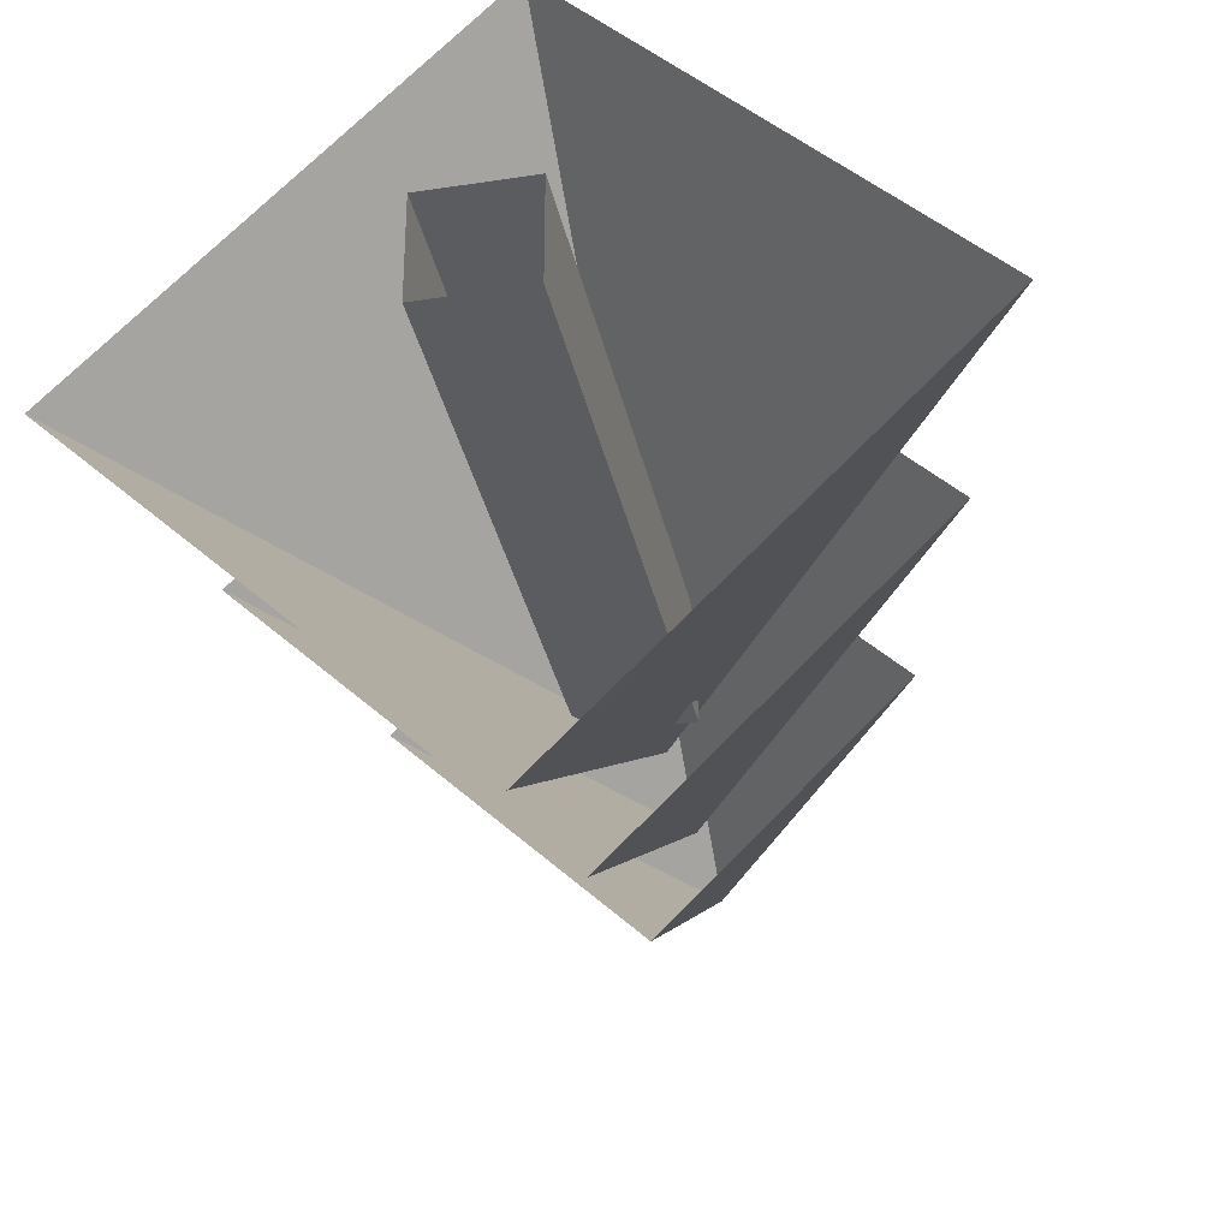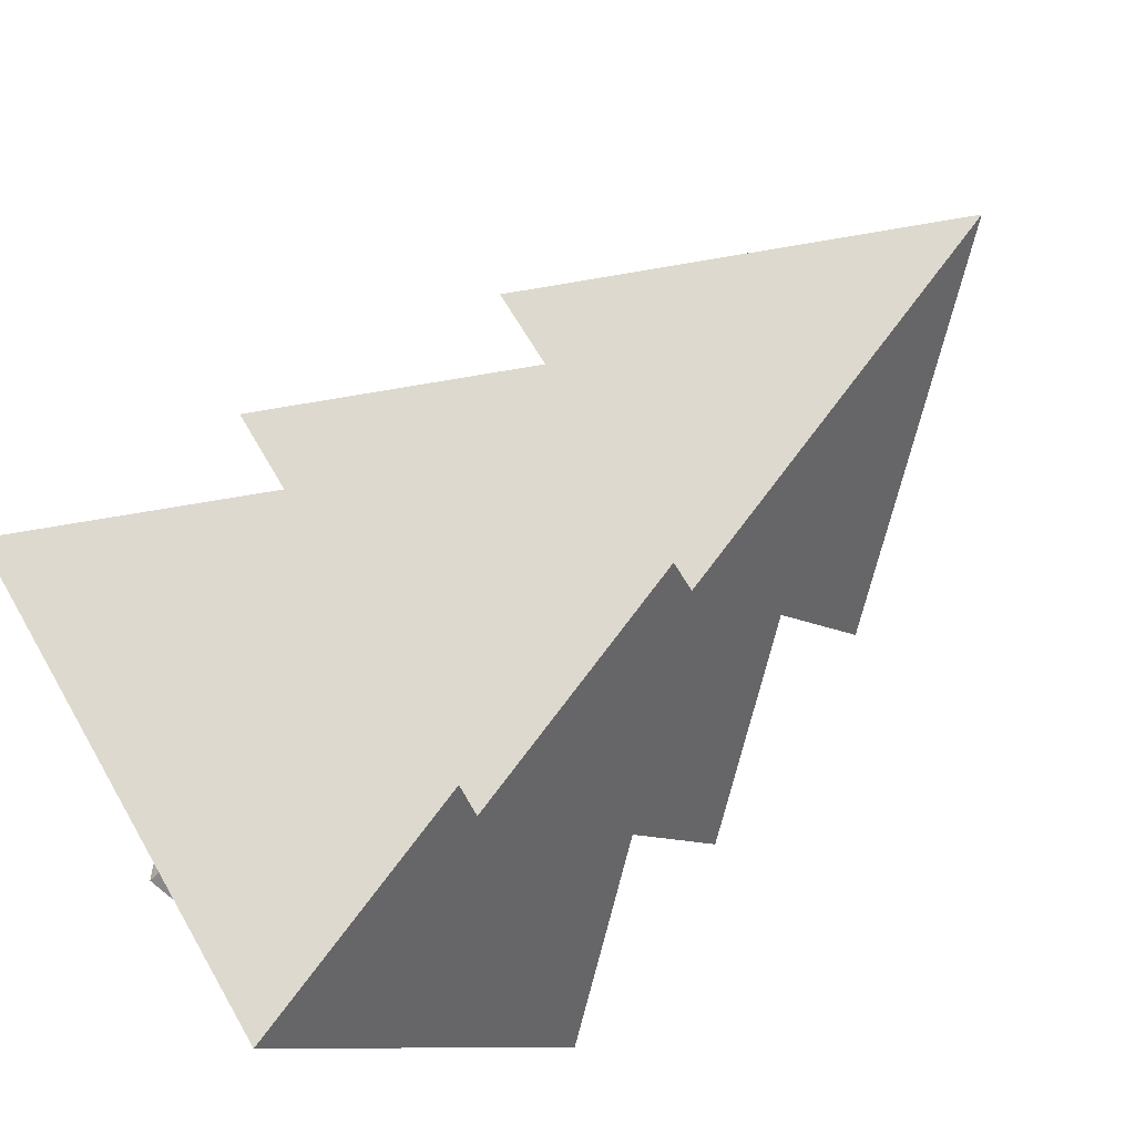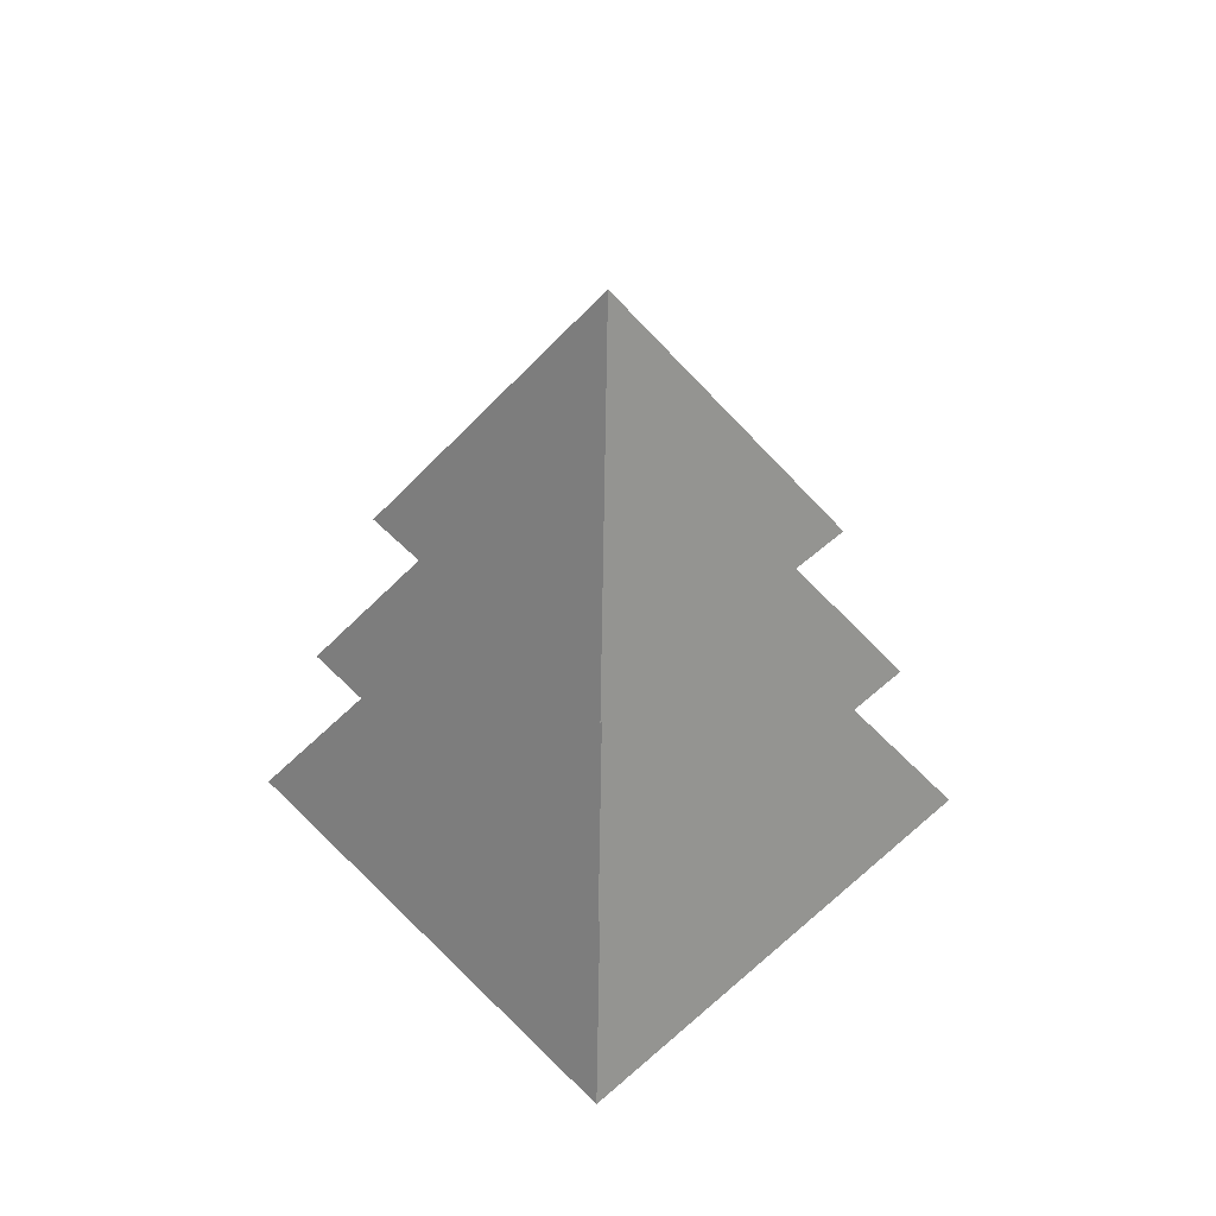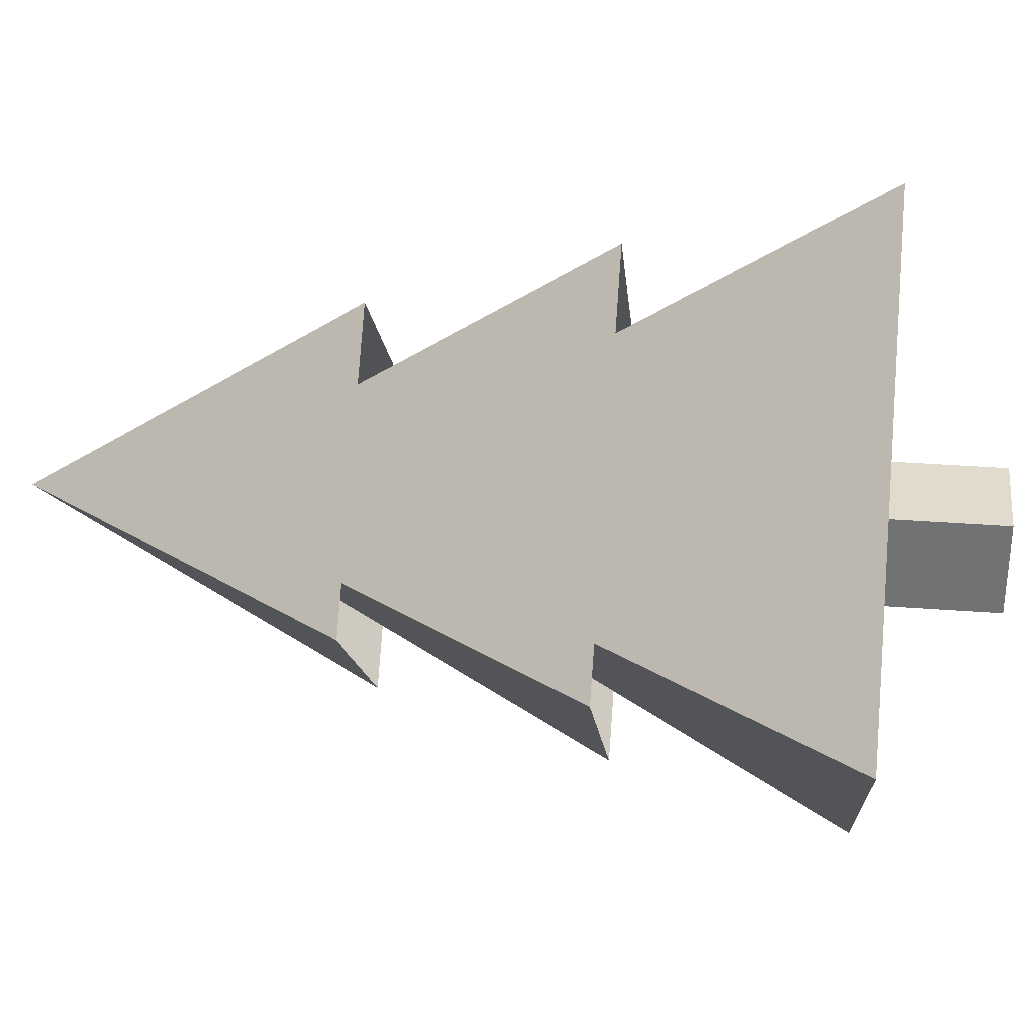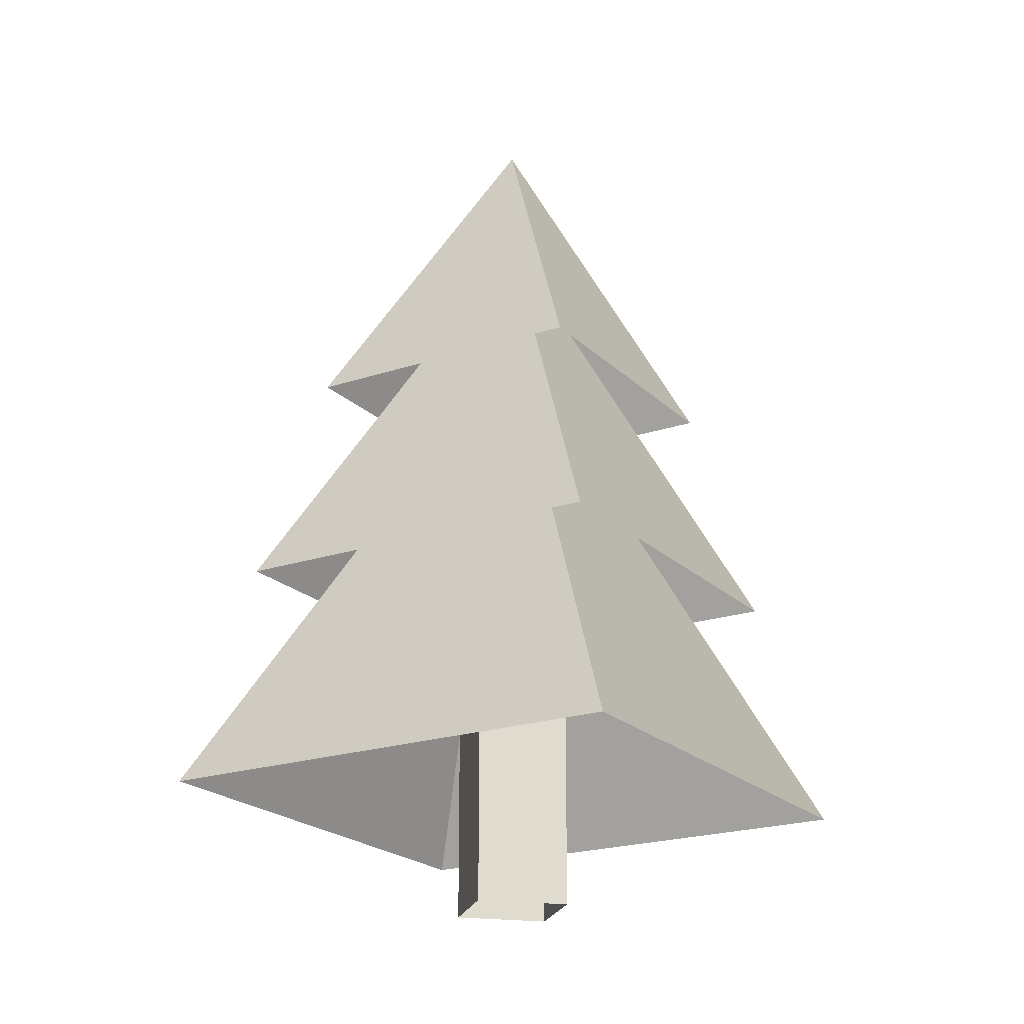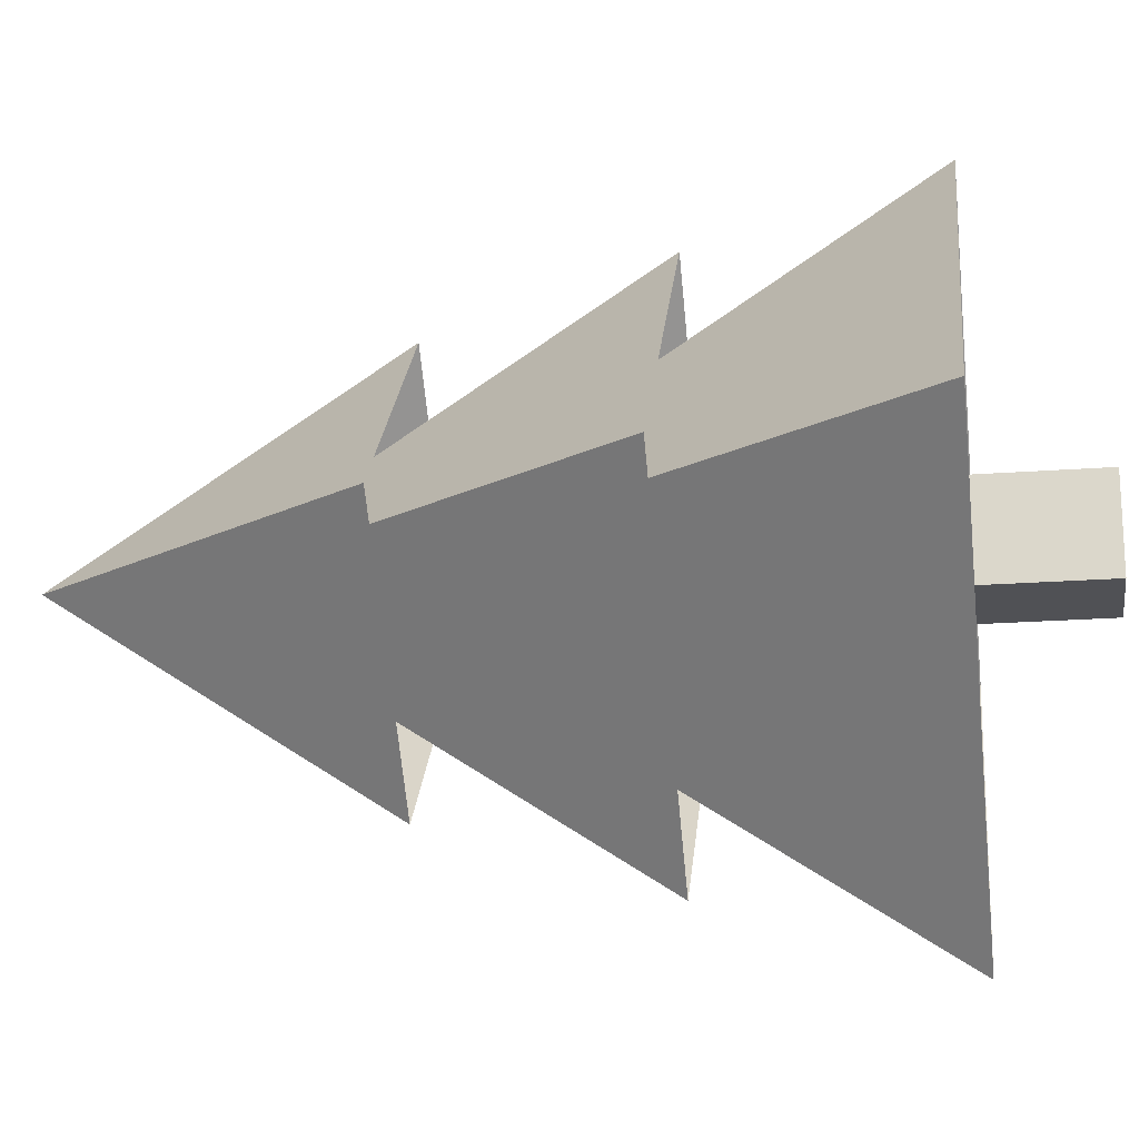
<metadata>
{"format":"obj","ext":"obj","renderer":"f3d","projection":"perspective","resolution":1024,"background":"white","views":[{"elev":-34.4,"azim":11.9,"up":"+Z"},{"elev":-62.7,"azim":133.8,"up":"+Z"},{"elev":54.9,"azim":-88.2,"up":"+Y"},{"elev":33.8,"azim":-84.1,"up":"+Z"},{"elev":-21.0,"azim":166.2,"up":"+Y"},{"elev":-20.2,"azim":-82.1,"up":"+Z"}]}
</metadata>
<code>
o Cone
v 0 0.25 -0.75
v 0.75 0.25 -0
v 0 0.25 0.75
v -0.75 0.25 -0
v 0 1.375 -0
f 1 5 2
f 2 5 3
f 3 5 4
f 4 5 1
o Cone.001
v 0 0.75 -0.6
v 0.6 0.75 -0
v 0 0.75 0.6
v -0.6 0.75 -0
v 0 1.65 -0
f 6 10 7
f 7 10 8
f 8 10 9
f 9 10 6
o Cone.002
v 0 1.225 -0.45
v 0.45 1.225 -0
v 0 1.225 0.45
v -0.45 1.225 -0
v 0 1.9 -0
f 11 15 12
f 12 15 13
f 13 15 14
f 14 15 11
o Cube
v 0.1 1.136 -0.1
v 0.1 -0 -0.1
v 0.1 1.136 0.1
v 0.1 0 0.1
v -0.1 1.136 -0.1
v -0.1 -0 -0.1
v -0.1 1.136 0.1
v -0.1 0 0.1
f 18 23 19
f 22 21 23
f 16 19 17
f 20 17 21
f 18 22 23
f 22 20 21
f 16 18 19
f 20 16 17

</code>
